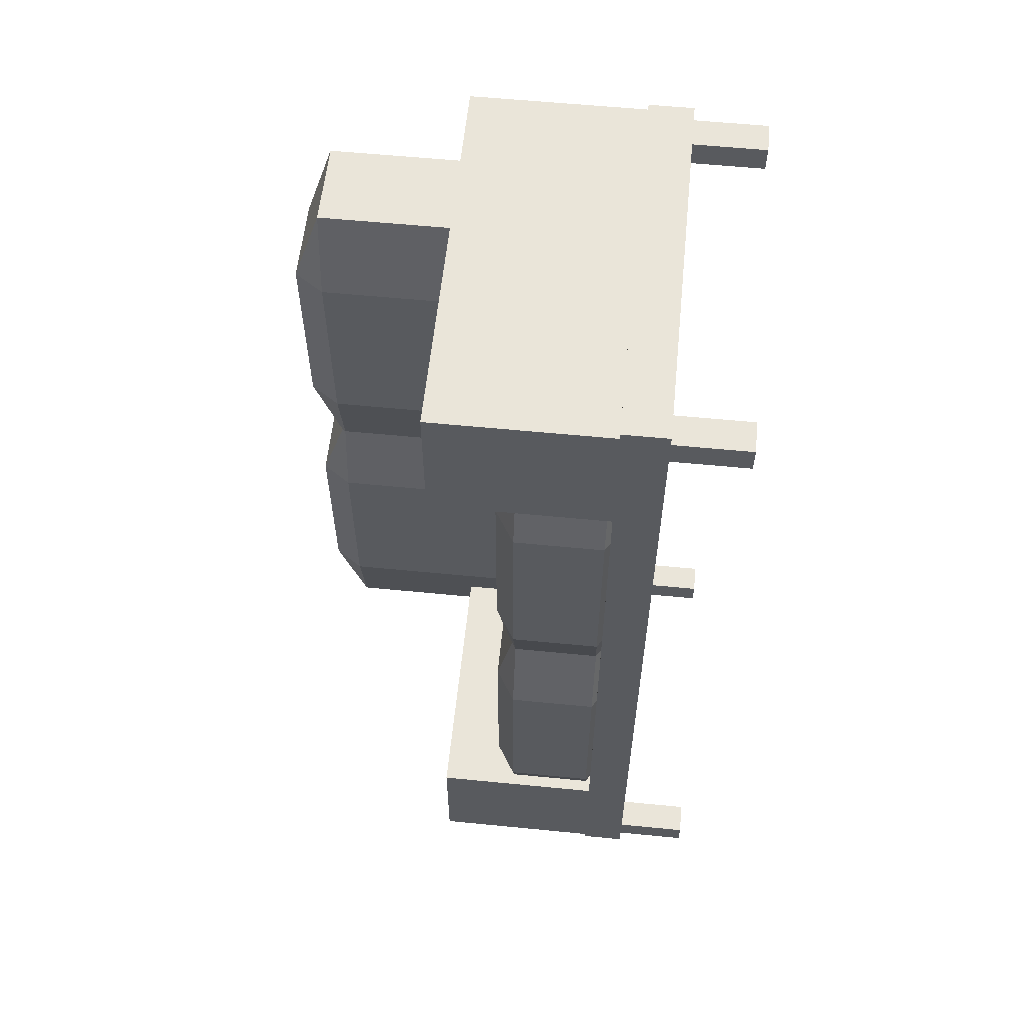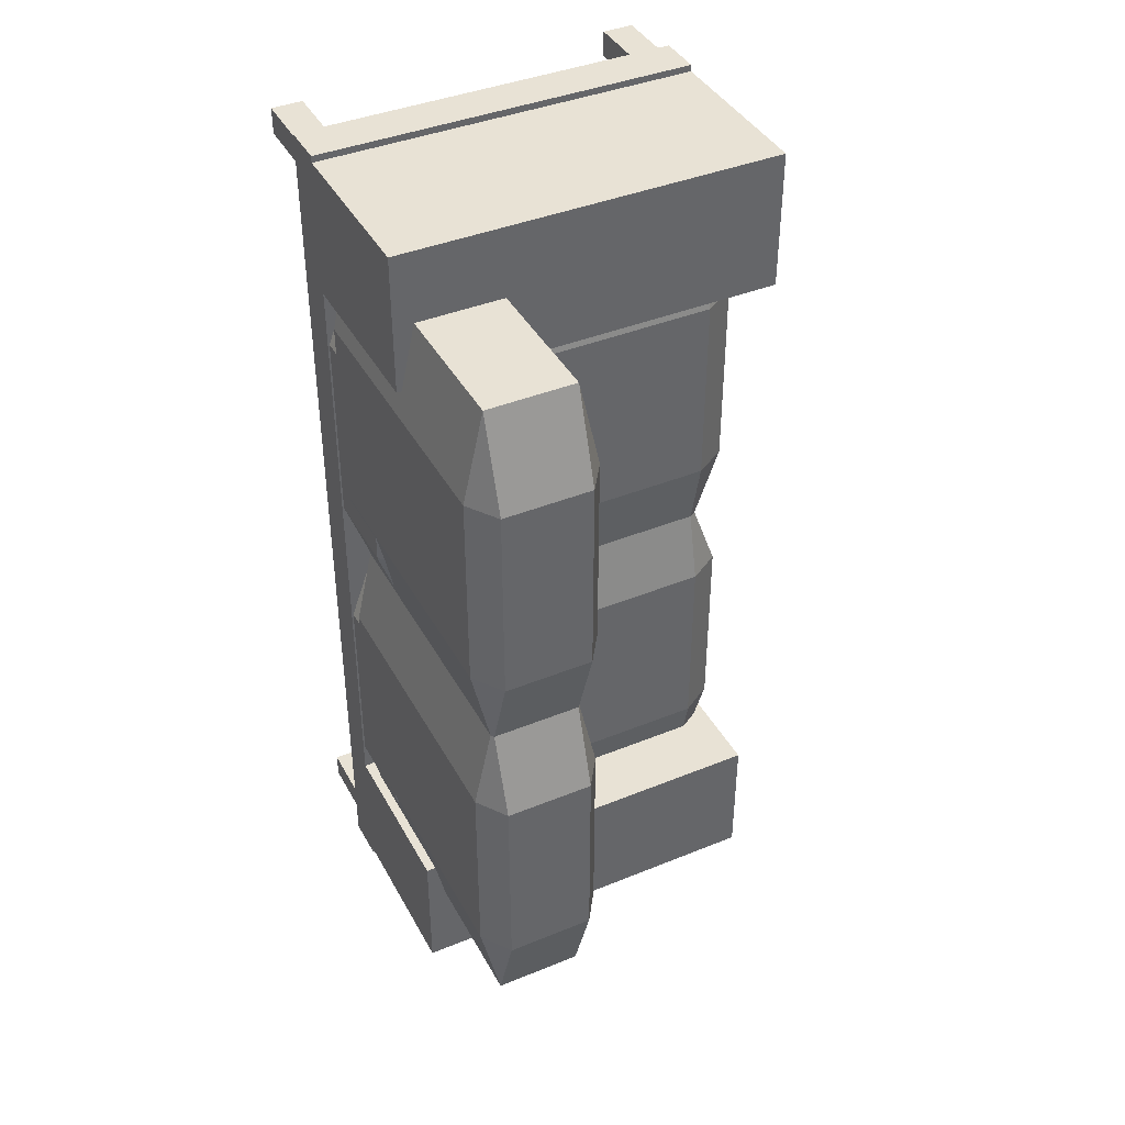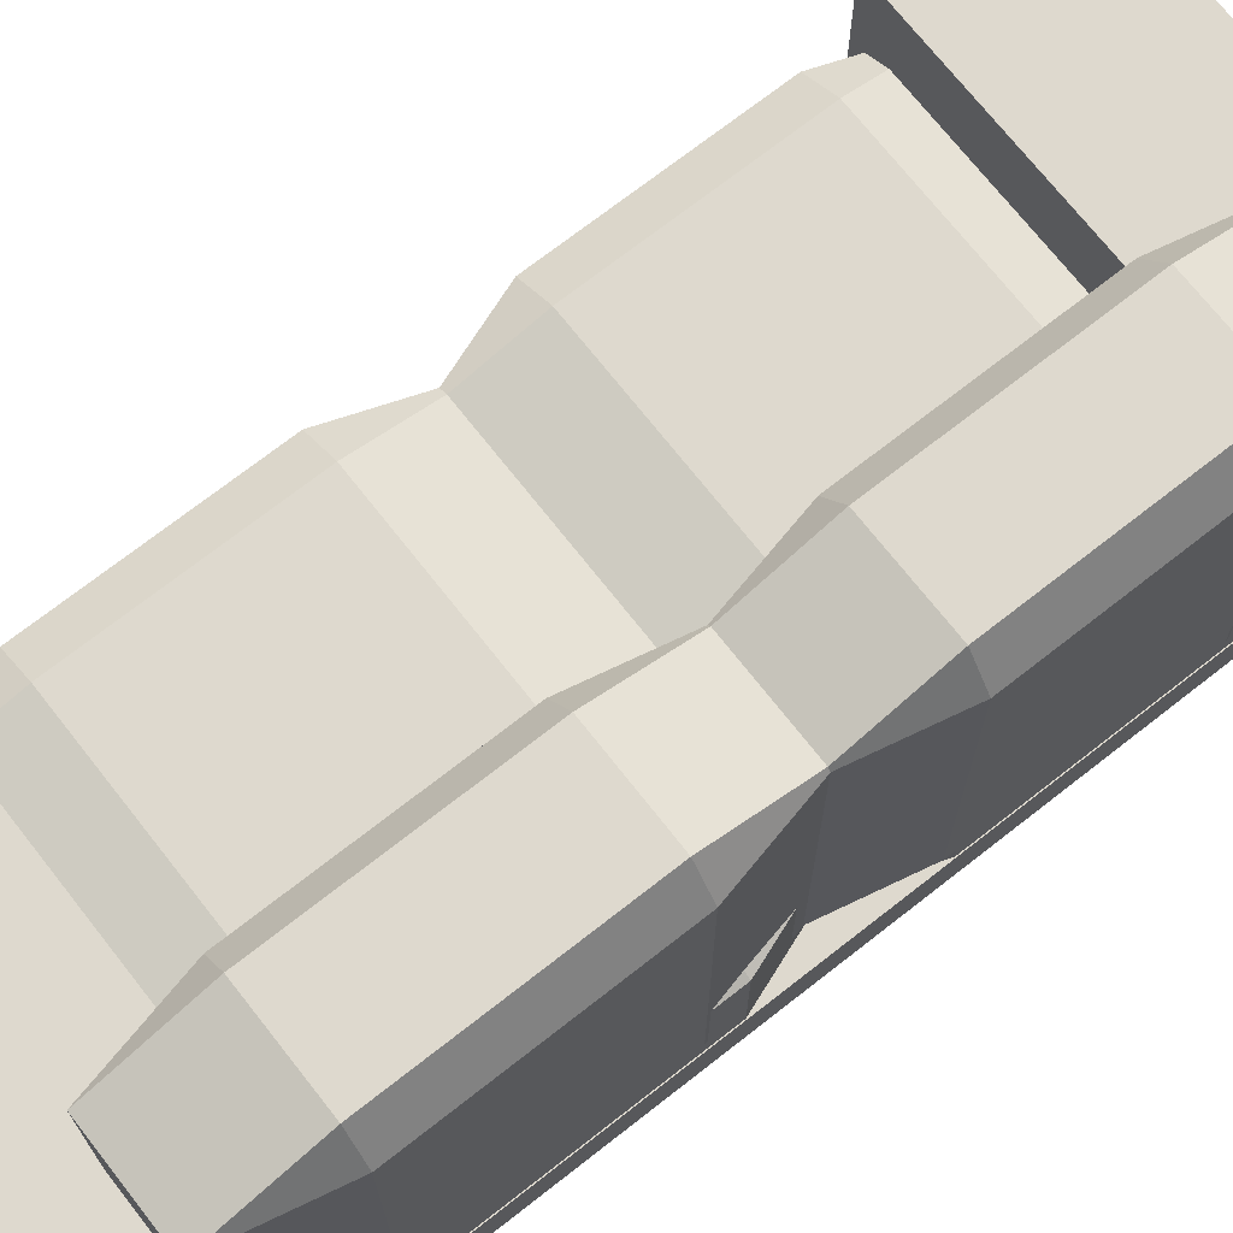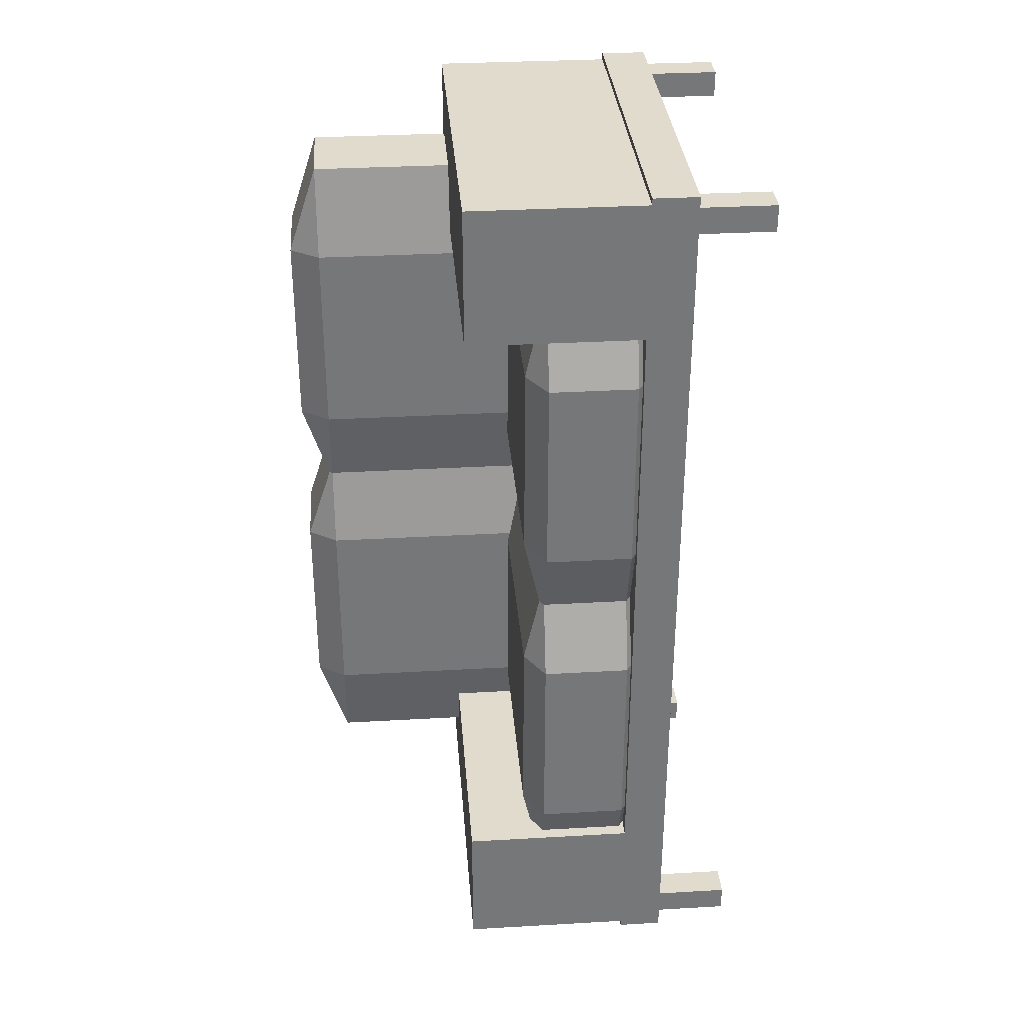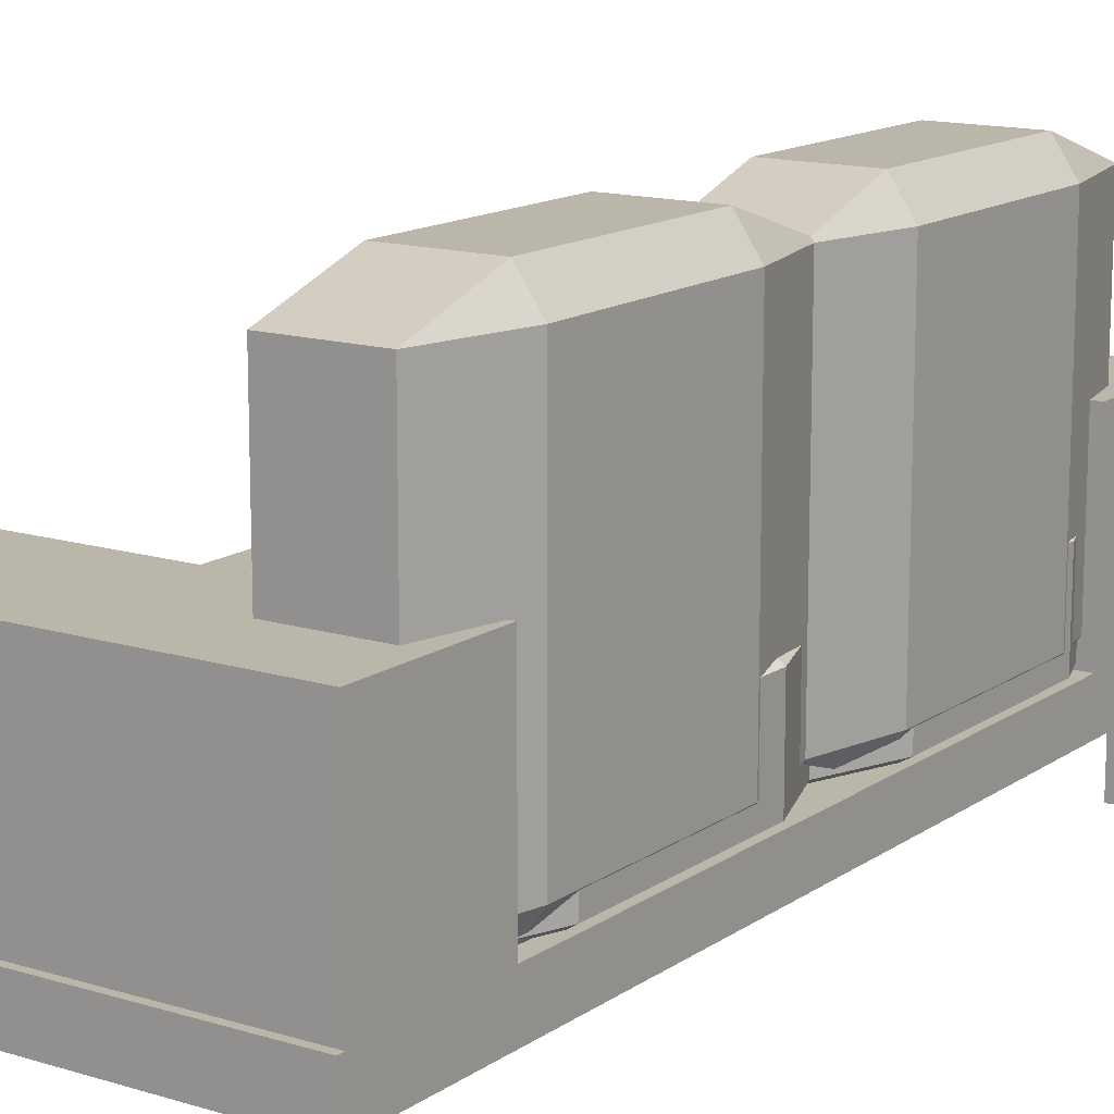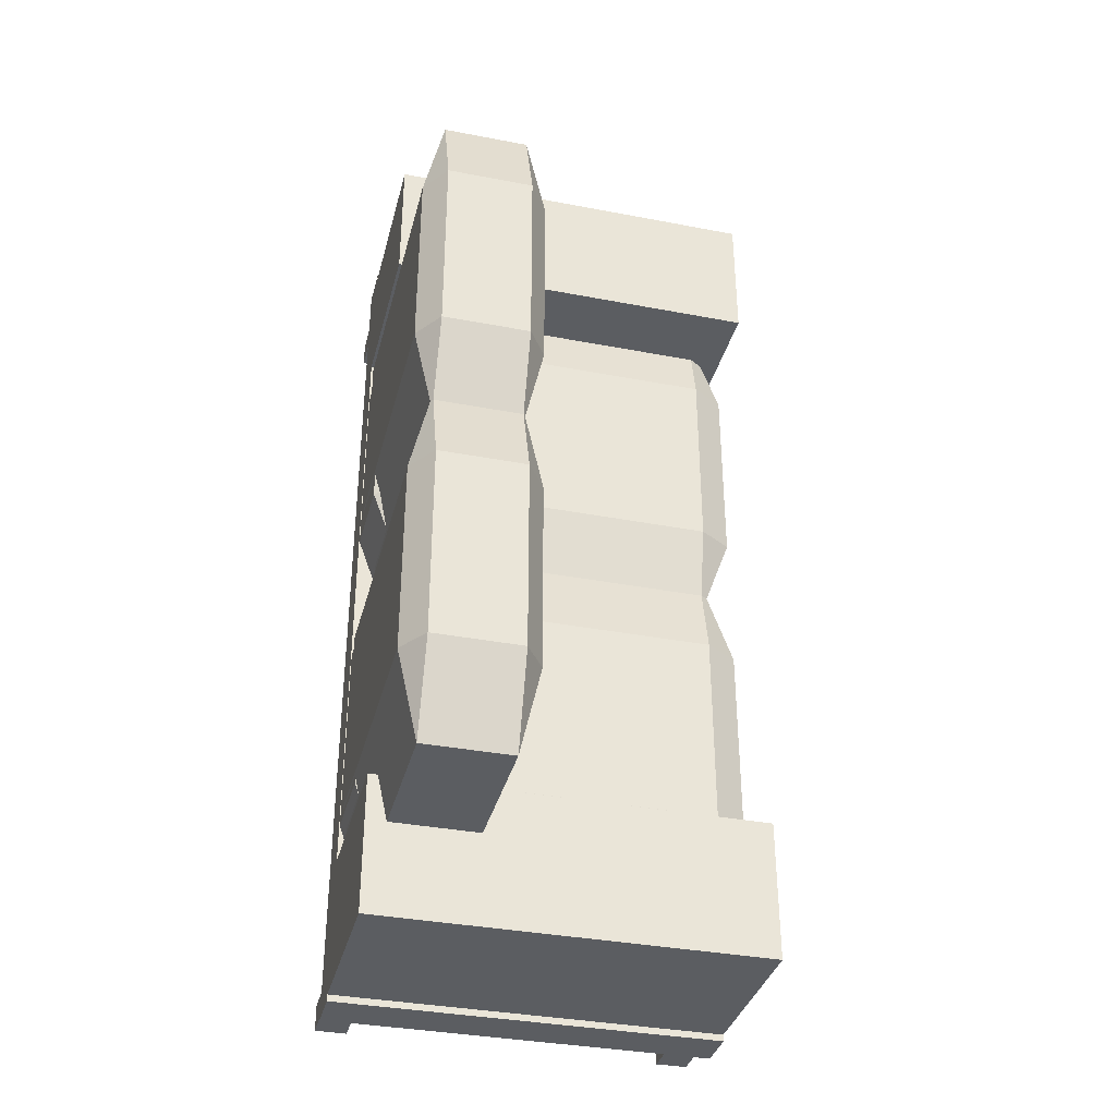
<metadata>
{"format":"obj","ext":"obj","renderer":"f3d","projection":"perspective","resolution":1024,"background":"white","views":[{"elev":58.6,"azim":-84.2,"up":"+Z"},{"elev":40.7,"azim":153.5,"up":"+Z"},{"elev":71.5,"azim":51.9,"up":"+Y"},{"elev":33.2,"azim":-94.5,"up":"+Z"},{"elev":14.0,"azim":34.3,"up":"+Y"},{"elev":-35.9,"azim":165.9,"up":"+Z"}]}
</metadata>
<code>
o Cube.002_Cube.003
v 2.125 0.5443 -6.08
v 2.125 0.7753 -6.08
v 2.125 0.5443 -1.292
v 2.125 0.7753 -1.292
v 0.1254 0.5443 -6.08
v 0.1254 0.7753 -6.08
v 0.1254 0.5443 -1.292
v 0.1254 0.7753 -1.292
v 2.125 0.6421 -2.046
v 2.125 1.678 -2.046
v 2.125 0.6421 -1.327
v 2.125 1.678 -1.327
v 0.1254 0.6421 -2.046
v 0.1254 1.678 -2.046
v 0.1254 0.6421 -1.327
v 0.1254 1.678 -1.327
v 2.125 0.6421 -6.046
v 2.125 1.678 -6.046
v 2.125 0.6421 -5.327
v 2.125 1.678 -5.327
v 0.1254 0.6421 -6.046
v 0.1254 1.678 -6.046
v 0.1254 0.6421 -5.327
v 0.1254 1.678 -5.327
v 2.125 0.8016 -2.325
v 1.953 0.6949 -2.325
v 2.125 1.255 -3.359
v 1.953 1.362 -3.359
v 1.953 1.255 -3.836
v 2.125 0.8016 -3.359
v 1.953 0.8016 -3.836
v 1.953 0.6949 -3.359
v 1.953 0.6949 -5.144
v 1.953 0.8016 -5.621
v 2.125 0.8016 -5.144
v 1.953 1.255 -5.621
v 1.953 1.362 -5.144
v 2.125 1.255 -5.144
v 1.953 0.6949 -4.11
v 2.125 0.8016 -4.11
v 1.953 0.8016 -3.634
v 1.953 1.362 -4.11
v 1.953 1.255 -3.634
v 2.125 1.255 -4.11
v 0.2978 0.6949 -5.144
v 0.1254 0.8016 -5.144
v 0.2978 0.8016 -5.621
v 0.2978 1.362 -5.144
v 0.2978 1.255 -5.621
v 0.1254 1.255 -5.144
v 0.2978 0.6949 -4.11
v 0.2978 0.8016 -3.634
v 0.1254 0.8016 -4.11
v 0.2978 1.362 -4.11
v 0.1254 1.255 -4.11
v 0.2978 1.255 -3.634
v 1.953 0.8016 -1.849
v 1.953 1.362 -2.325
v 1.953 1.255 -1.849
v 2.125 1.255 -2.325
v 0.2978 0.6949 -3.359
v 0.1254 0.8016 -3.359
v 0.2978 0.8016 -3.836
v 0.2978 1.362 -3.359
v 0.2978 1.255 -3.836
v 0.1254 1.255 -3.359
v 0.2978 0.6949 -2.325
v 0.2978 0.8016 -1.849
v 0.1254 0.8016 -2.325
v 0.2978 1.362 -2.325
v 0.1254 1.255 -2.325
v 0.2978 1.255 -1.849
v 1.568 0.7405 -2.174
v 1.461 0.8977 -2.174
v 2.022 0.7405 -3.208
v 2.129 0.8977 -3.208
v 2.022 0.8977 -3.685
v 1.568 0.7405 -3.208
v 1.568 0.8977 -3.685
v 1.461 0.8977 -3.208
v 1.568 0.8977 -1.698
v 2.129 0.8977 -2.174
v 2.022 0.8977 -1.698
v 2.022 0.7405 -2.174
v 1.461 2.406 -3.208
v 1.568 2.564 -3.208
v 1.568 2.406 -3.685
v 2.129 2.406 -3.208
v 2.022 2.406 -3.685
v 2.022 2.564 -3.208
v 1.461 2.406 -2.174
v 1.568 2.406 -1.698
v 1.568 2.564 -2.174
v 2.129 2.406 -2.174
v 2.022 2.564 -2.174
v 2.022 2.406 -1.698
v 1.568 0.7405 -4.058
v 1.461 0.8977 -4.058
v 2.022 0.7405 -5.092
v 2.129 0.8977 -5.092
v 2.022 0.8977 -5.568
v 1.568 0.7405 -5.092
v 1.568 0.8977 -5.568
v 1.461 0.8977 -5.092
v 1.568 0.8977 -3.581
v 2.129 0.8977 -4.058
v 2.022 0.8977 -3.581
v 2.022 0.7405 -4.058
v 1.461 2.406 -5.092
v 1.568 2.564 -5.092
v 1.568 2.406 -5.568
v 2.129 2.406 -5.092
v 2.022 2.406 -5.568
v 2.022 2.564 -5.092
v 1.461 2.406 -4.058
v 1.568 2.406 -3.581
v 1.568 2.564 -4.058
v 2.129 2.406 -4.058
v 2.022 2.564 -4.058
v 2.022 2.406 -3.581
v 0.2931 0.1629 -1.487
v 0.2931 0.7457 -1.487
v 0.2931 0.1629 -1.35
v 0.2931 0.7457 -1.35
v 0.131 0.1629 -1.487
v 0.131 0.7457 -1.487
v 0.131 0.1629 -1.35
v 0.131 0.7457 -1.35
v 2.098 0.1629 -1.487
v 2.098 0.7457 -1.487
v 2.098 0.1629 -1.35
v 2.098 0.7457 -1.35
v 1.936 0.1629 -1.487
v 1.936 0.7457 -1.487
v 1.936 0.1629 -1.35
v 1.936 0.7457 -1.35
v 0.2931 0.1629 -5.976
v 0.2931 0.7457 -5.976
v 0.2931 0.1629 -5.839
v 0.2931 0.7457 -5.839
v 0.131 0.1629 -5.976
v 0.131 0.7457 -5.976
v 0.131 0.1629 -5.839
v 0.131 0.7457 -5.839
v 2.098 0.1629 -5.976
v 2.098 0.7457 -5.976
v 2.098 0.1629 -5.839
v 2.098 0.7457 -5.839
v 1.936 0.1629 -5.976
v 1.936 0.7457 -5.976
v 1.936 0.1629 -5.839
v 1.936 0.7457 -5.839
f 1 2 4 3
f 3 4 8 7
f 7 8 6 5
f 5 6 2 1
f 3 7 5 1
f 8 4 2 6
f 9 10 12 11
f 11 12 16 15
f 15 16 14 13
f 13 14 10 9
f 11 15 13 9
f 16 12 10 14
f 17 18 20 19
f 19 20 24 23
f 23 24 22 21
f 21 22 18 17
f 19 23 21 17
f 24 20 18 22
f 47 49 36 34
f 53 55 50 46
f 63 65 29 31
f 54 42 37 48
f 35 38 44 40
f 41 43 56 52
f 33 34 35
f 36 37 38
f 39 40 41
f 42 43 44
f 45 46 47
f 48 49 50
f 51 52 53
f 54 55 56
f 39 33 35 40
f 34 36 38 35
f 37 42 44 38
f 43 41 40 44
f 51 39 41 52
f 42 54 56 43
f 55 53 52 56
f 45 51 53 46
f 54 48 50 55
f 49 47 46 50
f 33 45 47 34
f 48 37 36 49
f 39 51 45 33
f 69 71 66 62
f 70 58 28 64
f 30 27 60 25
f 57 59 72 68
f 32 31 30
f 29 28 27
f 26 25 57
f 58 59 60
f 61 62 63
f 64 65 66
f 67 68 69
f 70 71 72
f 26 32 30 25
f 31 29 27 30
f 28 58 60 27
f 59 57 25 60
f 67 26 57 68
f 58 70 72 59
f 71 69 68 72
f 61 67 69 62
f 70 64 66 71
f 65 63 62 66
f 32 61 63 31
f 64 28 29 65
f 26 67 61 32
f 87 89 77 79
f 93 95 90 86
f 94 82 76 88
f 78 75 84 73
f 81 83 96 92
f 80 79 78
f 77 76 75
f 74 73 81
f 82 83 84
f 85 86 87
f 88 89 90
f 91 92 93
f 94 95 96
f 74 80 78 73
f 79 77 75 78
f 76 82 84 75
f 83 81 73 84
f 91 74 81 92
f 82 94 96 83
f 95 93 92 96
f 85 91 93 86
f 94 88 90 95
f 89 87 86 90
f 80 85 87 79
f 88 76 77 89
f 74 91 85 80
f 111 113 101 103
f 117 119 114 110
f 118 106 100 112
f 102 99 108 97
f 105 107 120 116
f 104 103 102
f 101 100 99
f 98 97 105
f 106 107 108
f 109 110 111
f 112 113 114
f 115 116 117
f 118 119 120
f 98 104 102 97
f 103 101 99 102
f 100 106 108 99
f 107 105 97 108
f 115 98 105 116
f 106 118 120 107
f 119 117 116 120
f 109 115 117 110
f 118 112 114 119
f 113 111 110 114
f 104 109 111 103
f 112 100 101 113
f 98 115 109 104
f 121 122 124 123
f 123 124 128 127
f 127 128 126 125
f 125 126 122 121
f 123 127 125 121
f 128 124 122 126
f 129 130 132 131
f 131 132 136 135
f 135 136 134 133
f 133 134 130 129
f 131 135 133 129
f 136 132 130 134
f 137 138 140 139
f 139 140 144 143
f 143 144 142 141
f 141 142 138 137
f 139 143 141 137
f 144 140 138 142
f 145 146 148 147
f 147 148 152 151
f 151 152 150 149
f 149 150 146 145
f 147 151 149 145
f 152 148 146 150

</code>
